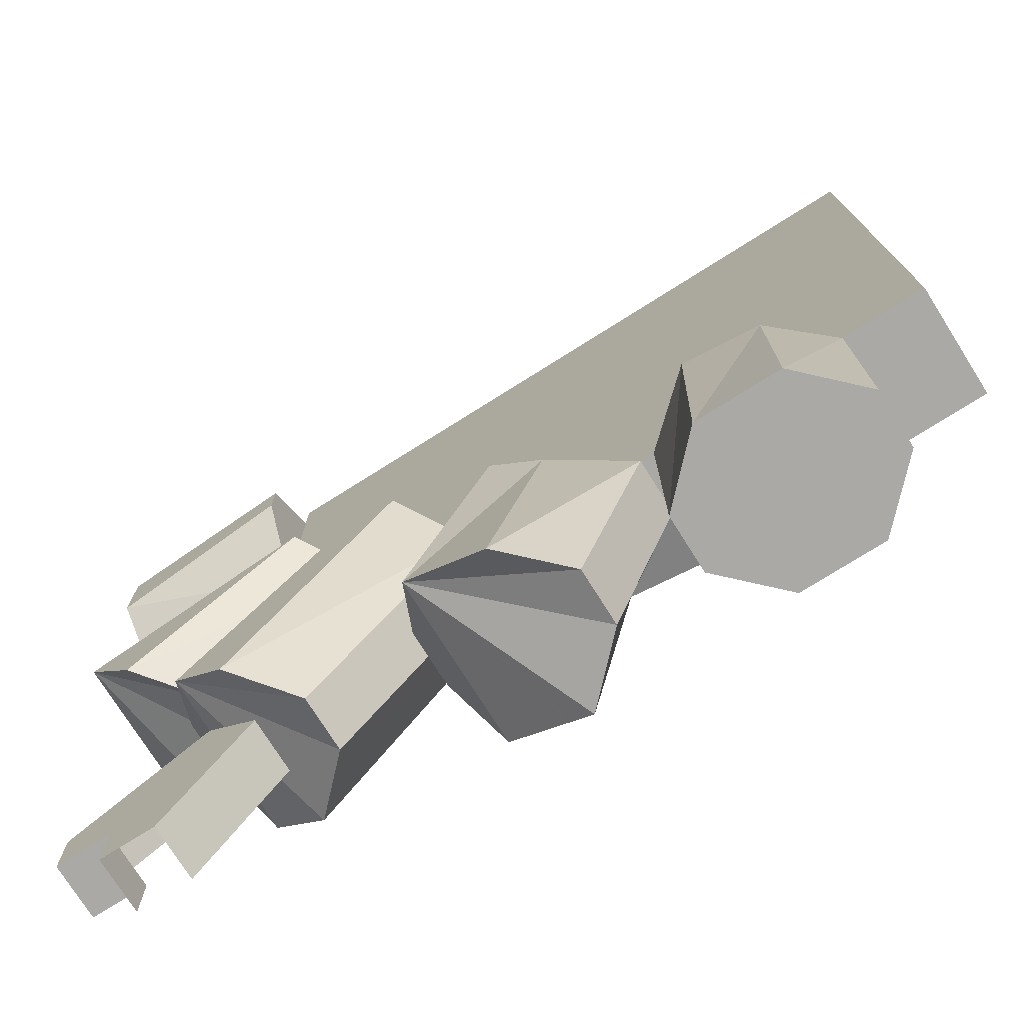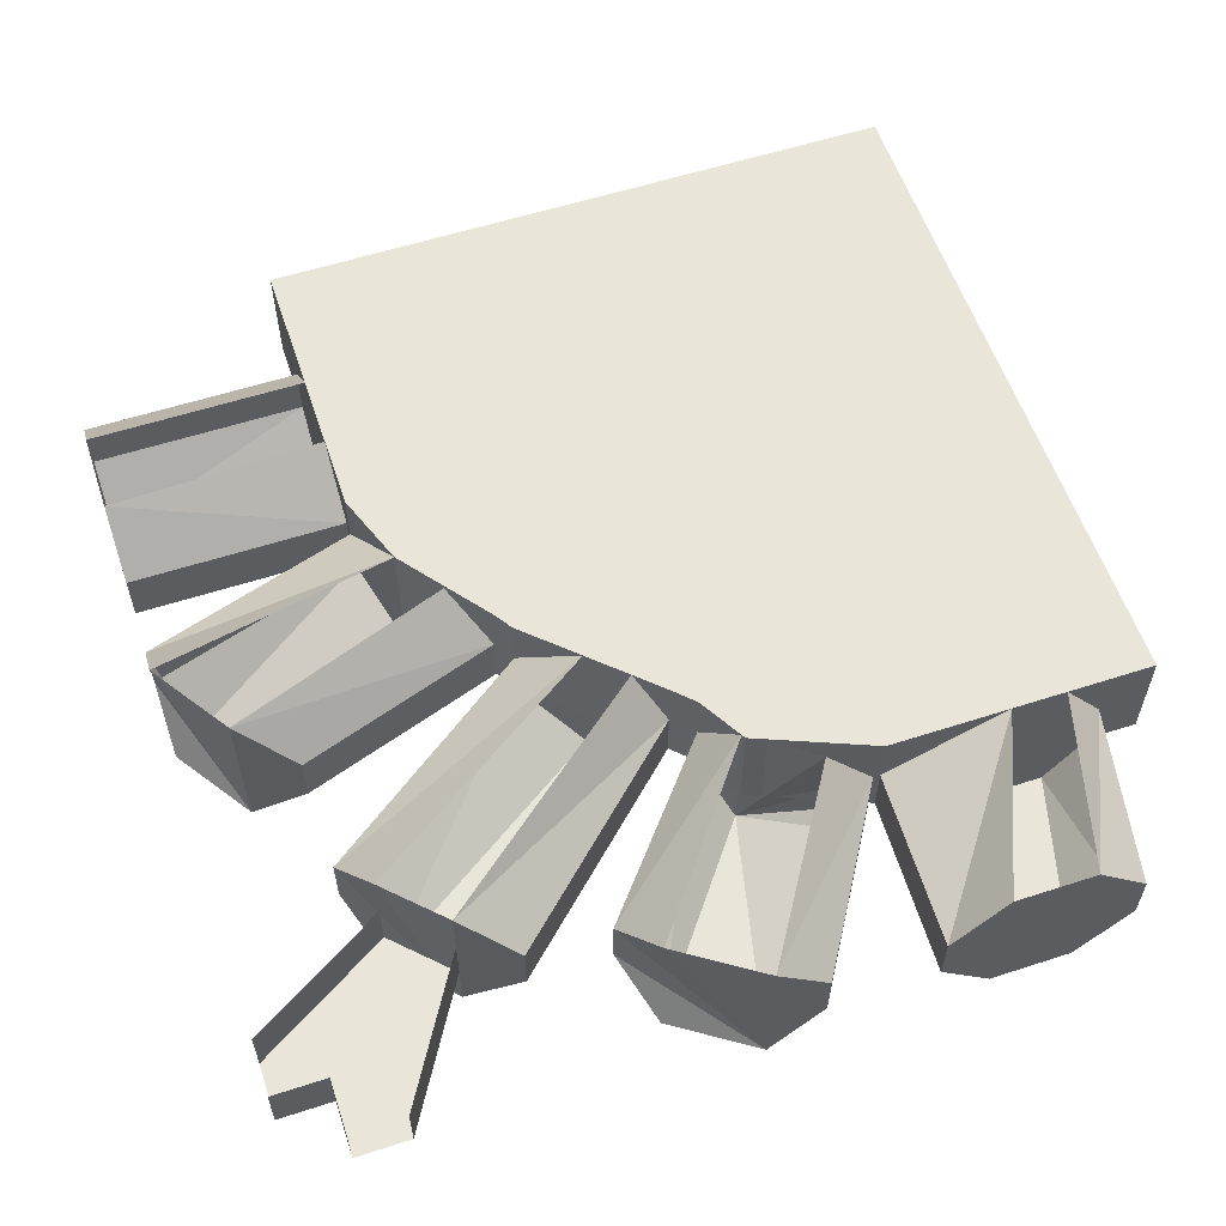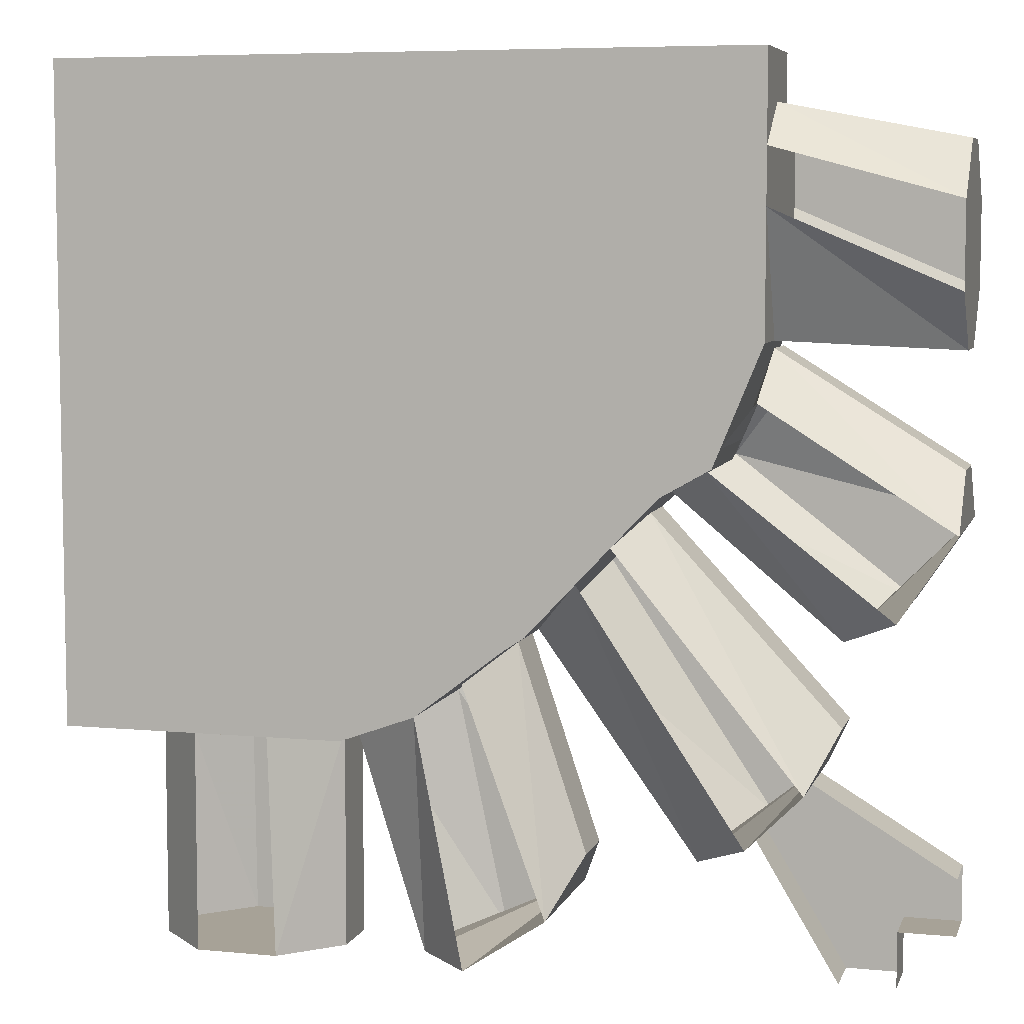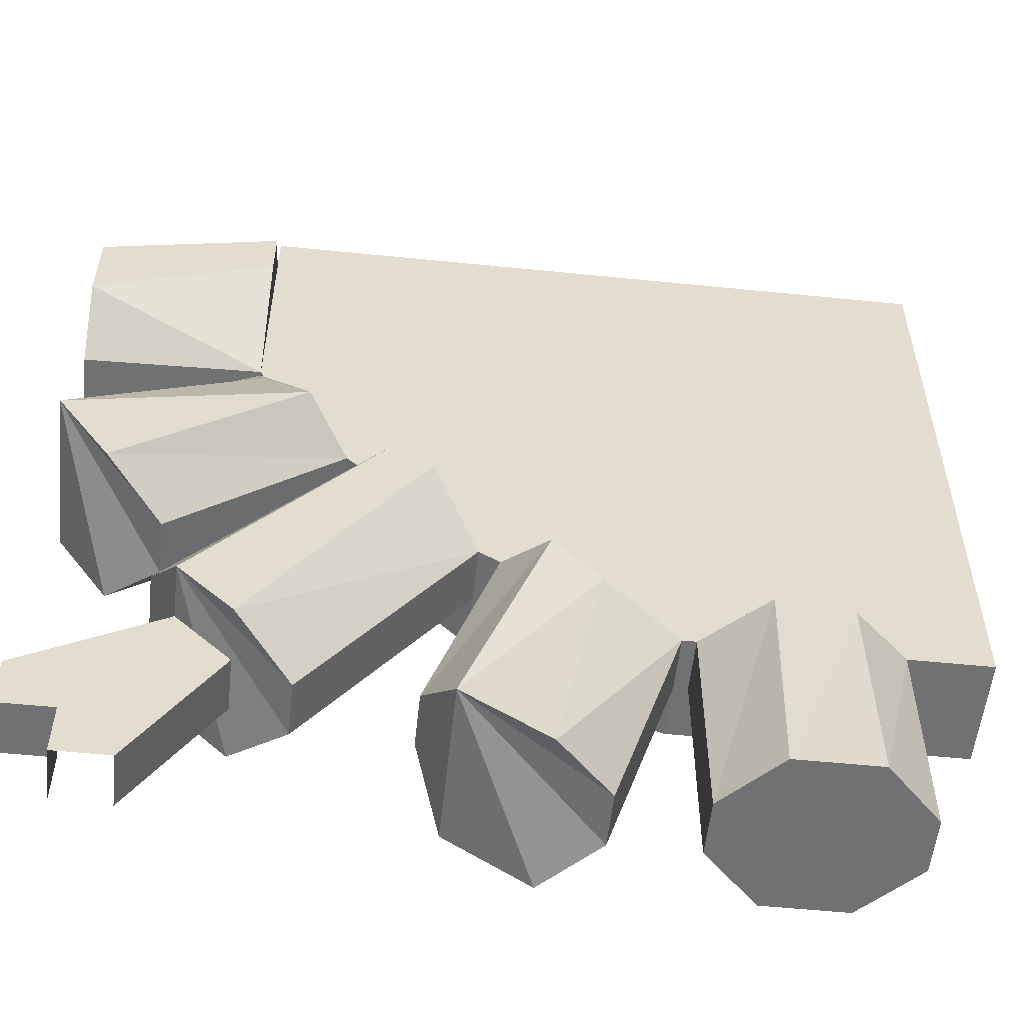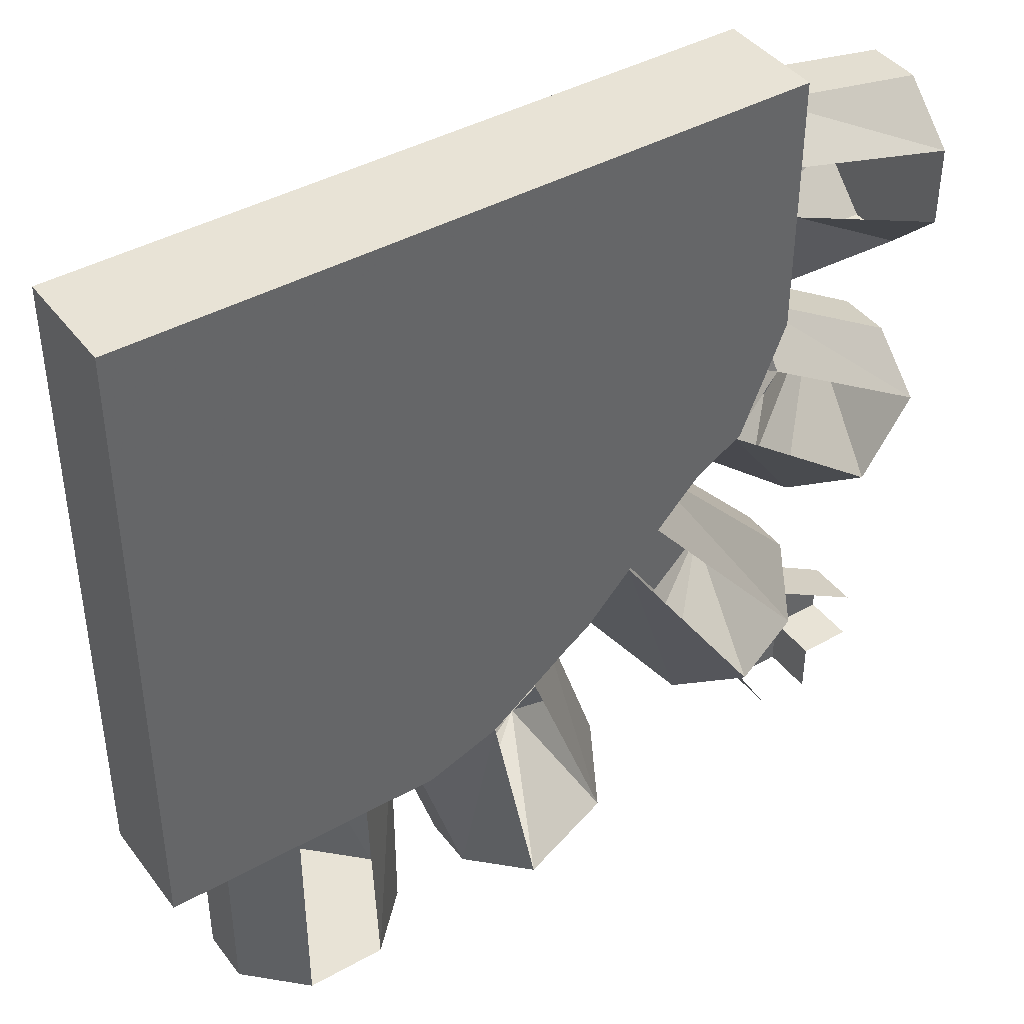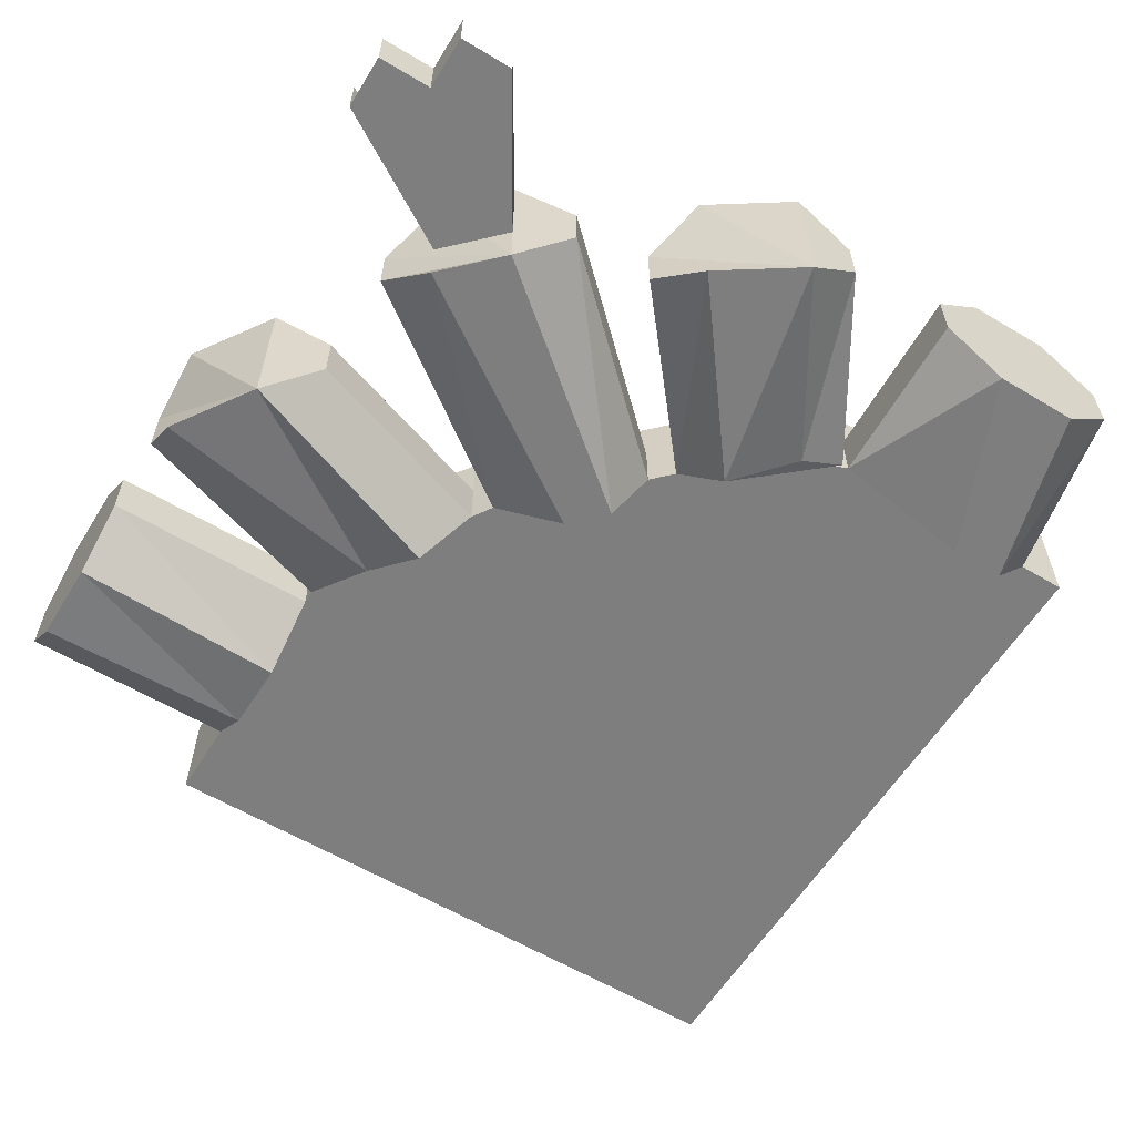
<metadata>
{"format":"obj","ext":"obj","renderer":"f3d","projection":"perspective","resolution":1024,"background":"white","views":[{"elev":-75.4,"azim":32.2,"up":"+Z"},{"elev":58.0,"azim":-108.5,"up":"+Y"},{"elev":6.6,"azim":-164.7,"up":"+Z"},{"elev":-55.3,"azim":-6.1,"up":"+Z"},{"elev":41.9,"azim":146.1,"up":"+Z"},{"elev":-59.5,"azim":-121.6,"up":"+Y"}]}
</metadata>
<code>
o ground_decor/1702
v -38 0 51
v -38 8 57
v -64 8 52
v -64 0 44
v -38 0 43
v -38 16 57
v -64 16 52
v -64 24 44
v -64 24 32
v -64 16 24
v -64 8 24
v -64 0 32
v -38 8 25
v -38 16 25
v -38 24 43
v -38 24 51
v -37 4 17
v -38 8 24
v -64 8 8
v -64 0 0
v -30 0 8
v -38 16 24
v -64 16 8
v -64 24 0
v -56 24 -12
v -48 16 -16
v -48 8 -16
v -56 0 -12
v -24 8 4
v -24 16 4
v -30 24 8
v -37 24 17
v -48 8 -28
v -44 0 -36
v -17 0 -3
v -21 8 1
v -48 16 -28
v -44 24 -36
v -36 24 -44
v -28 16 -48
v -28 8 -48
v -36 0 -44
v -12 0 -8
v -21 16 1
v -17 24 -3
v -12 24 -8
v -5 16 -16
v -5 8 -16
v 4 0 -64
v 12 8 -64
v 22 8 -32
v 11 2 -28
v -8 0 -56
v 12 16 -64
v 22 16 -32
v 11 24 -28
v 4 24 -23
v -2 16 -18
v -2 8 -18
v 4 0 -23
v -12 8 -48
v -12 16 -48
v -8 24 -56
v 4 24 -64
v 44 0 -64
v 52 8 -64
v 52 8 -32
v 44 1 -32
v 32 0 -64
v 52 16 -64
v 52 16 -32
v 44 24 -32
v 33 24 -32
v 24 16 -32
v 24 8 -32
v 33 0 -32
v 24 8 -64
v 24 16 -64
v 32 24 -64
v 44 24 -64
v -64 8 -56
v -64 16 -56
v -56 16 -56
v -56 8 -56
v -64 8 -48
v -44 8 -36
v -64 16 -48
v -44 16 -36
v -56 16 -64
v -56 8 -64
v -36 8 -44
v -36 16 -44
v -48 8 -64
v -48 16 -64
v 64 24 64
v -38 24 64
v -38 8 64
v 64 8 64
v 64 24 -32
v -38 24 25
v -31 8 8
v 11 8 -28
v 64 8 -32
v 52 24 -32
v 24 24 -32
v 22 24 -32
v -2 24 -18
v -5 24 -16
v -21 24 1
v -24 24 4
v -31 24 8
f 1 2 3
f 1 3 4
f 1 4 5
f 1 5 2
f 2 5 6
f 2 6 7
f 2 7 3
f 3 7 4
f 4 7 8
f 4 8 9
f 4 9 10
f 4 10 11
f 4 11 12
f 4 12 5
f 5 12 13
f 5 13 14
f 5 14 15
f 5 15 16
f 5 16 6
f 6 16 8
f 6 8 7
f 15 14 10
f 15 10 9
f 14 13 11
f 14 11 10
f 13 12 11
f 17 18 19
f 17 19 20
f 17 20 21
f 17 21 18
f 18 21 22
f 18 22 23
f 18 23 19
f 19 23 20
f 20 23 24
f 20 24 25
f 20 25 26
f 20 26 27
f 20 27 28
f 20 28 21
f 21 28 29
f 21 29 30
f 21 30 31
f 21 31 32
f 21 32 22
f 22 32 24
f 22 24 23
f 31 30 26
f 31 26 25
f 30 29 27
f 30 27 26
f 29 28 27
f 33 34 35
f 33 35 36
f 33 36 37
f 33 37 34
f 34 37 38
f 34 38 39
f 34 39 40
f 34 40 41
f 34 41 42
f 34 42 43
f 34 43 35
f 35 43 36
f 36 43 44
f 36 44 37
f 37 44 38
f 38 44 45
f 45 44 43
f 45 43 46
f 46 43 47
f 46 47 40
f 46 40 39
f 42 41 48
f 42 48 43
f 43 48 47
f 47 48 41
f 47 41 40
f 49 50 51
f 49 51 52
f 49 52 53
f 49 53 50
f 50 53 54
f 50 54 55
f 50 55 51
f 51 55 52
f 52 55 56
f 52 56 57
f 52 57 58
f 52 58 59
f 52 59 60
f 52 60 53
f 53 60 61
f 53 61 62
f 53 62 63
f 53 63 64
f 53 64 54
f 54 64 56
f 54 56 55
f 63 62 58
f 63 58 57
f 62 61 59
f 62 59 58
f 61 60 59
f 65 66 67
f 65 67 68
f 65 68 69
f 65 69 66
f 66 69 70
f 66 70 71
f 66 71 67
f 67 71 68
f 68 71 72
f 68 72 73
f 68 73 74
f 68 74 75
f 68 75 76
f 68 76 69
f 69 76 77
f 69 77 78
f 69 78 79
f 69 79 80
f 69 80 70
f 70 80 72
f 70 72 71
f 79 78 74
f 79 74 73
f 78 77 75
f 78 75 74
f 77 76 75
f 81 82 83
f 81 83 84
f 81 84 85
f 85 84 86
f 85 86 87
f 87 86 88
f 84 83 89
f 84 89 90
f 84 90 91
f 84 91 86
f 92 91 93
f 92 93 94
f 91 90 93
f 95 96 97
f 95 97 98
f 95 98 99
f 95 99 96
f 96 99 100
f 96 100 13
f 96 13 97
f 97 13 98
f 98 13 101
f 98 101 29
f 98 29 36
f 98 36 48
f 98 48 59
f 98 59 102
f 98 102 51
f 98 51 75
f 98 75 67
f 98 67 103
f 98 103 99
f 99 103 104
f 99 104 105
f 99 105 106
f 99 106 56
f 99 56 107
f 99 107 108
f 99 108 109
f 99 109 110
f 99 110 111
f 99 111 100
f 100 111 101
f 100 101 13
f 111 110 29
f 111 29 101
f 110 109 36
f 110 36 29
f 109 108 48
f 109 48 36
f 108 107 59
f 108 59 48
f 107 56 102
f 107 102 59
f 56 106 51
f 56 51 102
f 106 105 75
f 106 75 51
f 105 104 67
f 105 67 75
f 104 103 67

</code>
